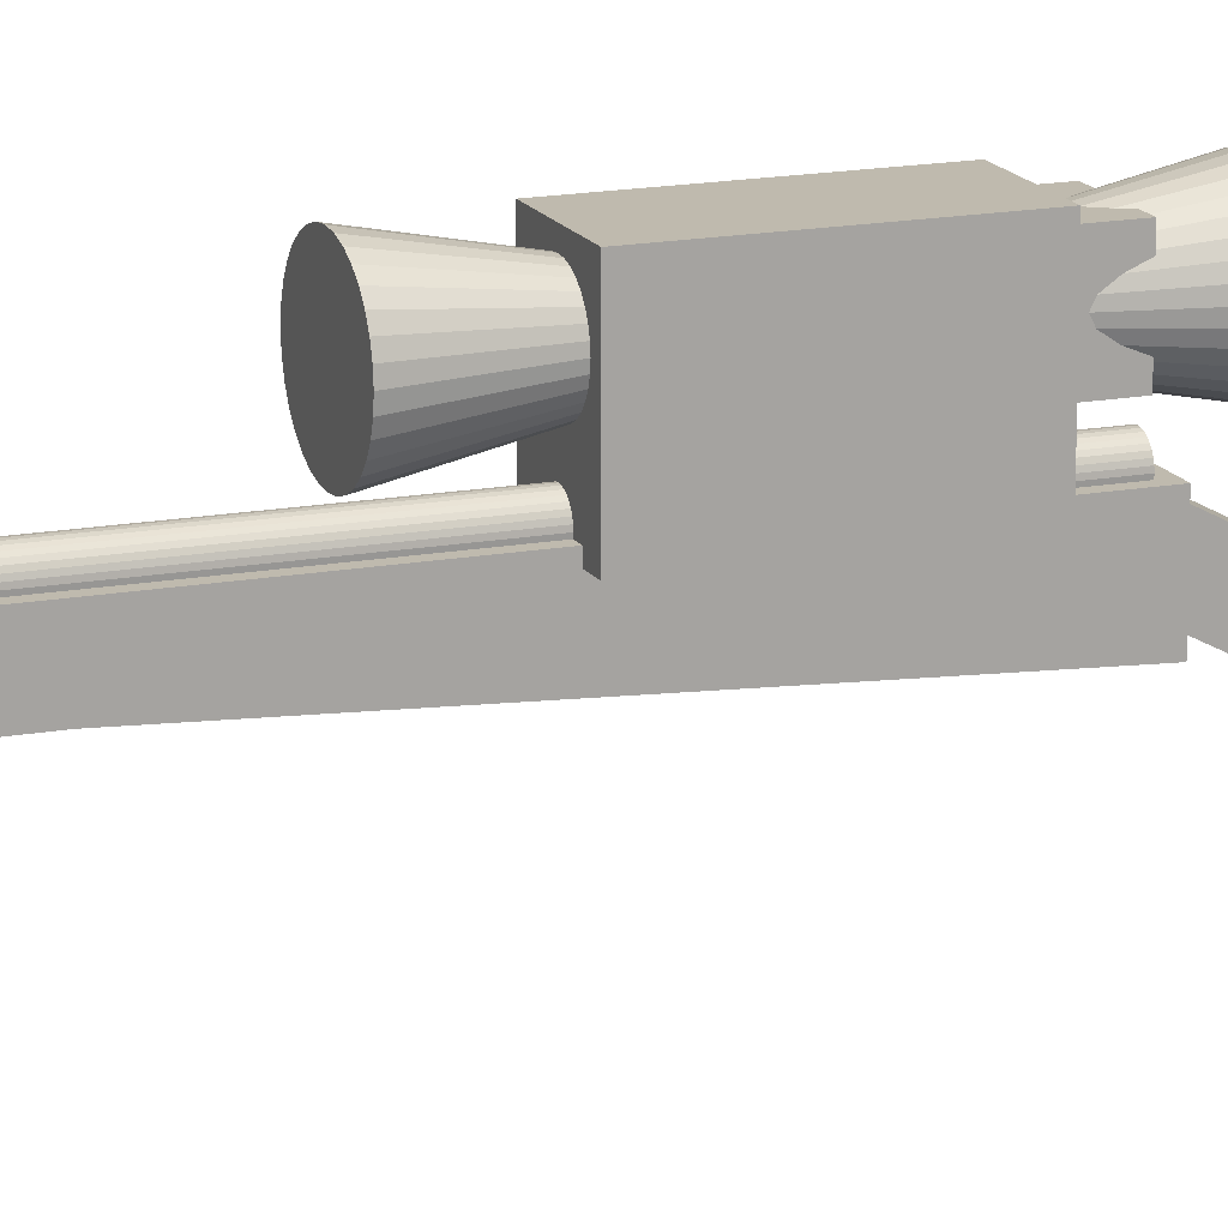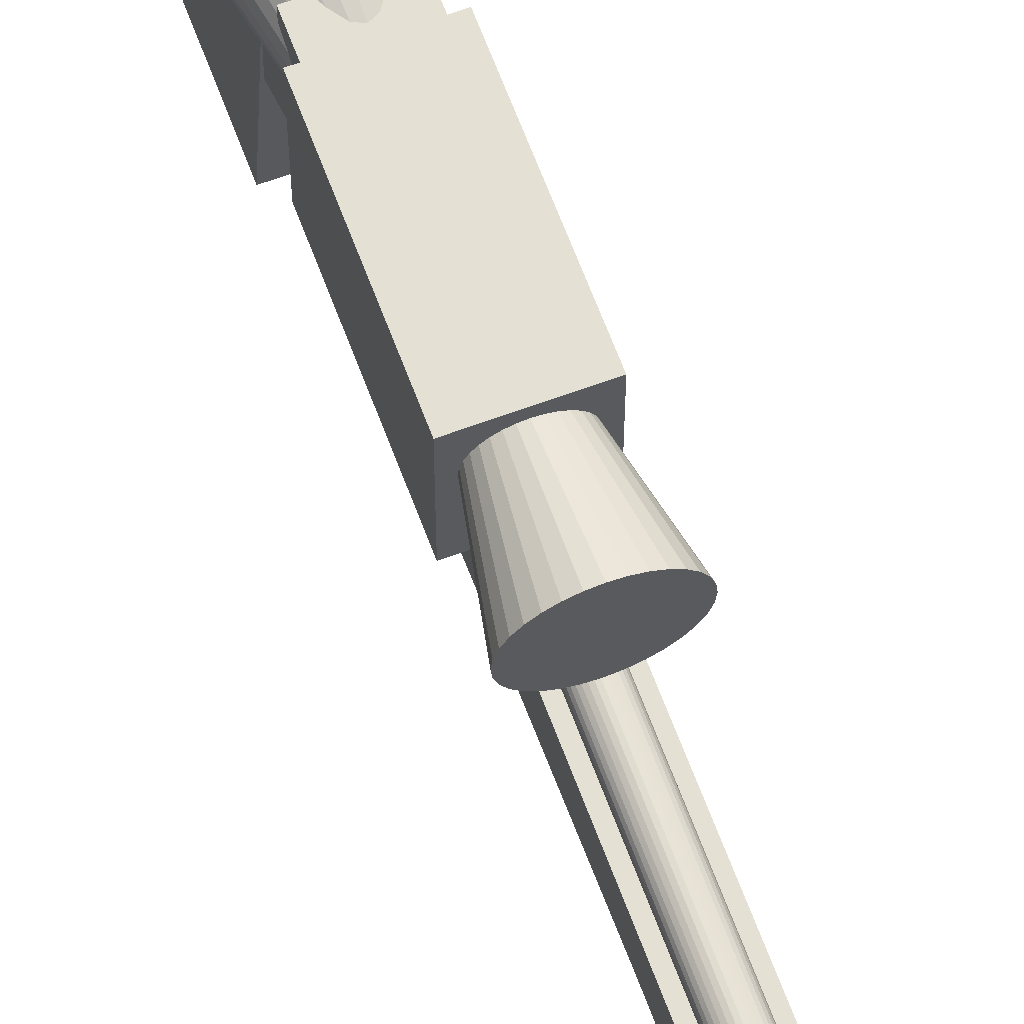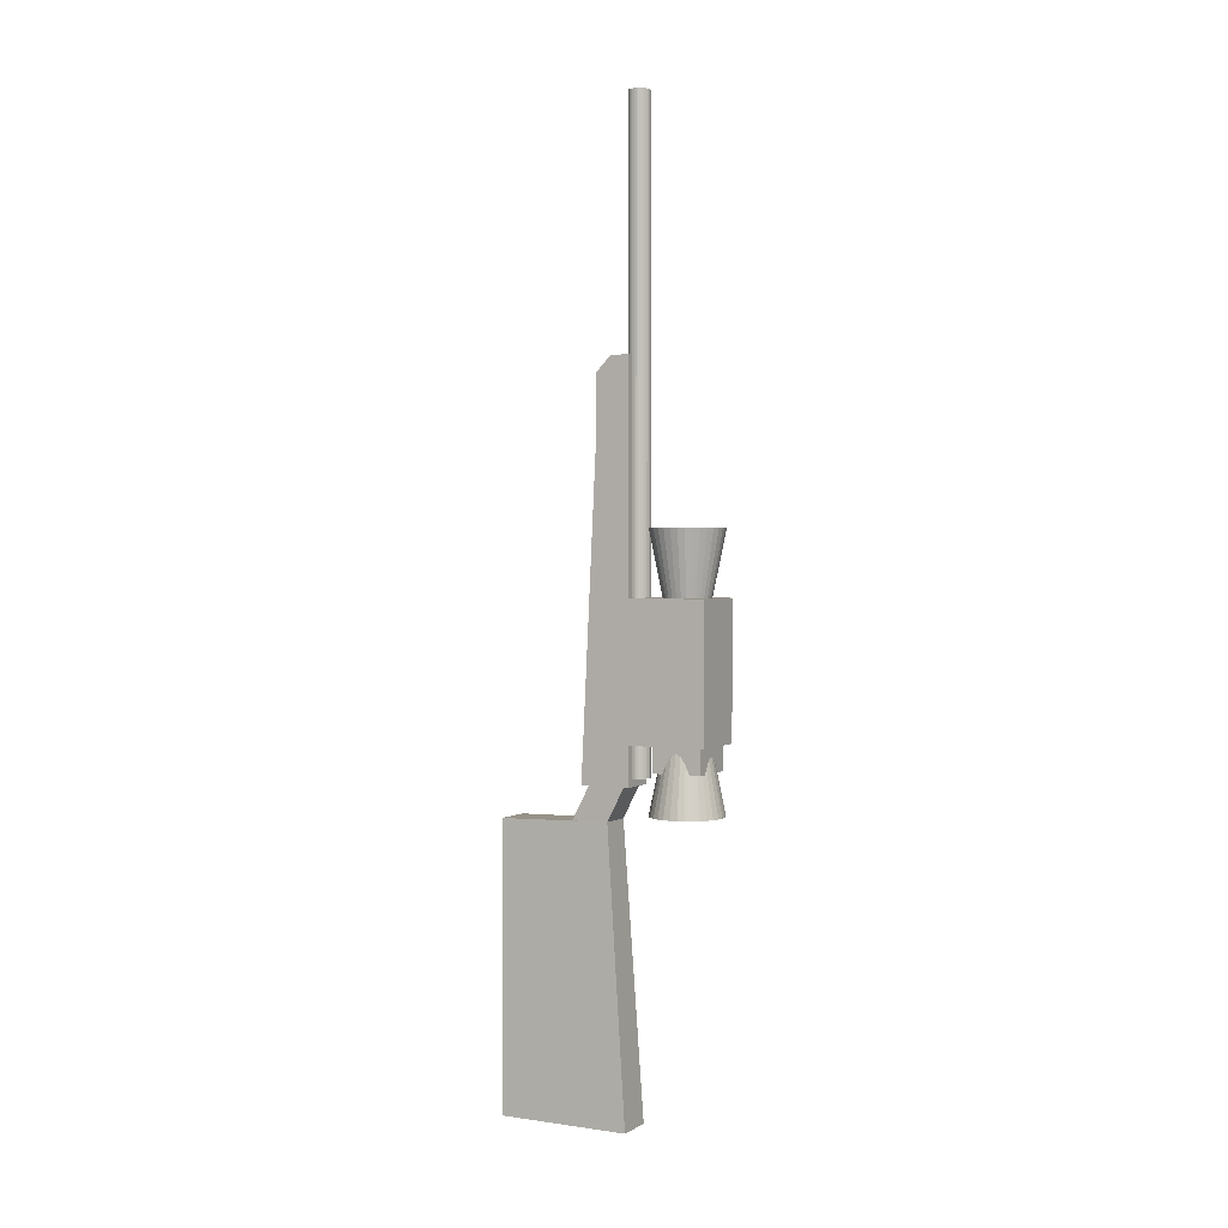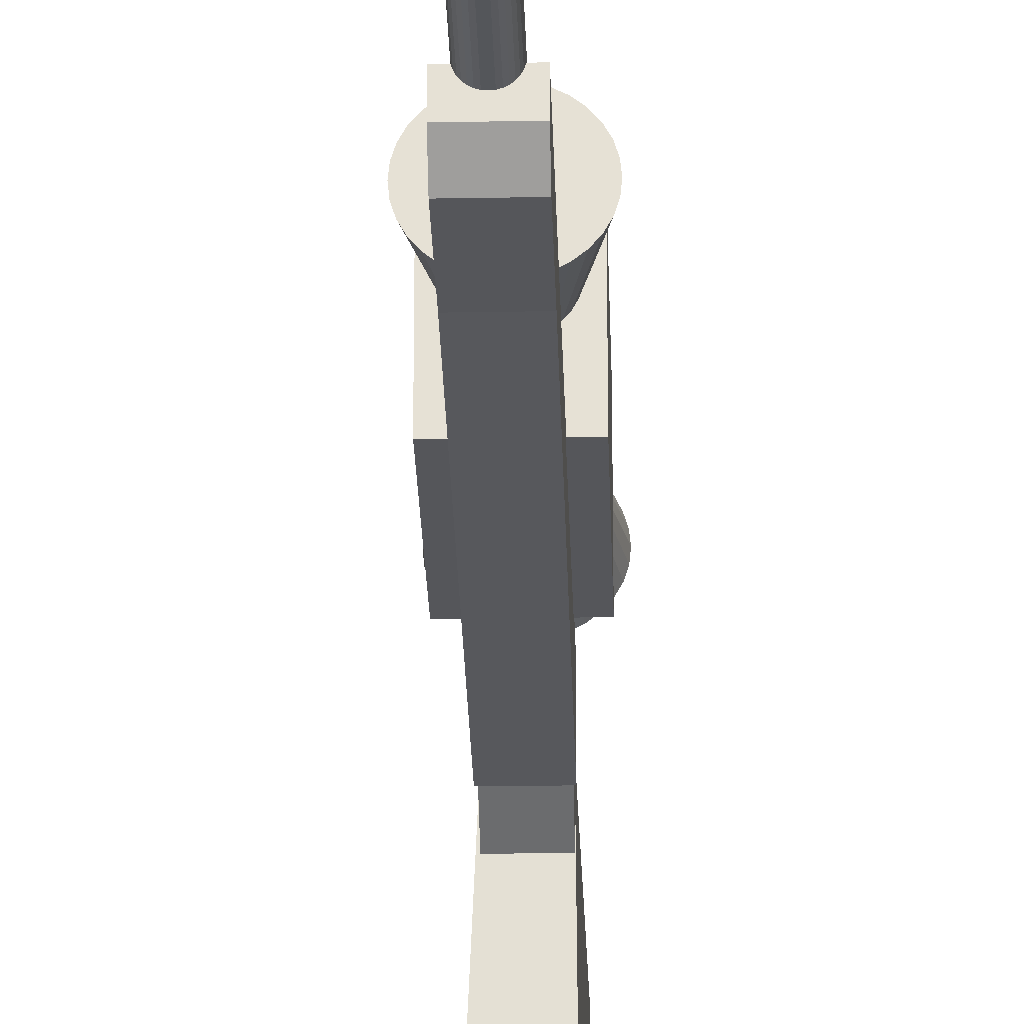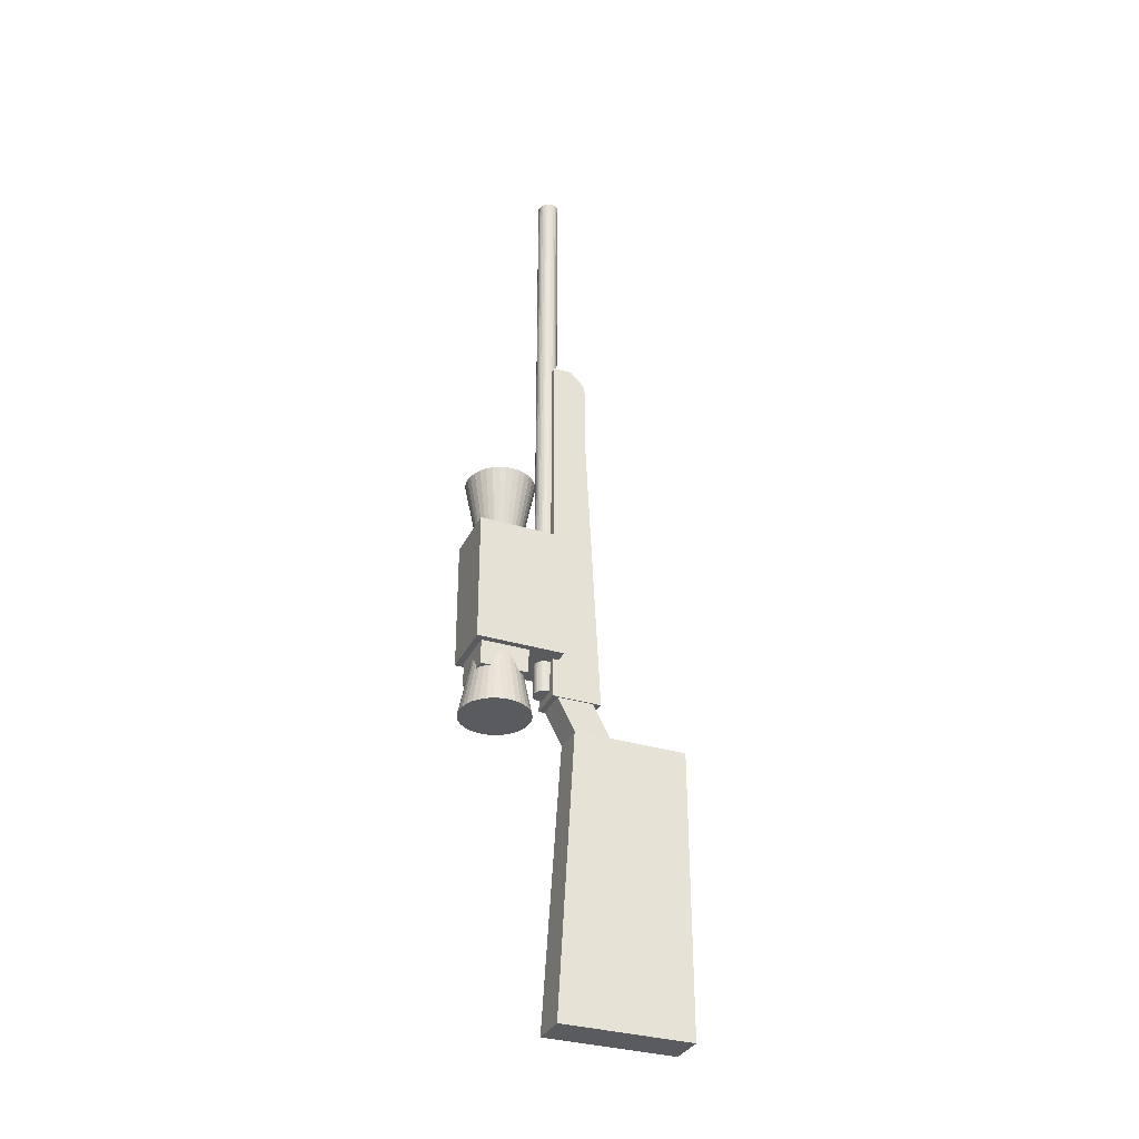
<metadata>
{"format":"obj","ext":"obj","renderer":"f3d","projection":"perspective","resolution":1024,"background":"white","views":[{"elev":15.7,"azim":68.6,"up":"+Y"},{"elev":65.2,"azim":-20.4,"up":"+Y"},{"elev":1.8,"azim":117.9,"up":"+Z"},{"elev":-26.0,"azim":1.6,"up":"+Y"},{"elev":-33.3,"azim":-112.7,"up":"+Z"}]}
</metadata>
<code>
o Cylinder
v -0.01029 0.1939 1.961
v -0.01029 0.1939 2.034
v 0.000223 0.1929 1.961
v 0.000223 0.1929 2.034
v 0.01034 0.1898 1.961
v 0.01034 0.1898 2.034
v 0.01966 0.1849 1.961
v 0.01966 0.1849 2.034
v 0.02782 0.1783 1.961
v 0.02782 0.1783 2.034
v 0.03453 0.1702 1.961
v 0.03453 0.1702 2.034
v 0.03951 0.1609 1.961
v 0.03951 0.1609 2.034
v 0.04258 0.1509 1.961
v 0.04258 0.1509 2.034
v 0.04362 0.1405 1.961
v 0.04362 0.1405 2.034
v 0.04258 0.13 1.961
v 0.04258 0.13 2.034
v 0.03951 0.12 1.961
v 0.03951 0.12 2.034
v 0.03453 0.1108 1.961
v 0.03453 0.1108 2.034
v 0.02782 0.1027 1.961
v 0.02782 0.1027 2.034
v 0.01966 0.09603 1.961
v 0.01966 0.09603 2.034
v 0.01034 0.09109 1.961
v 0.01034 0.09109 2.034
v 0.000223 0.08805 1.961
v 0.000223 0.08805 2.034
v -0.01029 0.08703 1.961
v -0.01029 0.08703 2.034
v -0.02081 0.08805 1.961
v -0.02081 0.08805 2.034
v -0.03092 0.09109 1.961
v -0.03092 0.09109 2.034
v -0.04024 0.09603 1.961
v -0.04024 0.09603 2.034
v -0.04841 0.1027 1.961
v -0.04841 0.1027 2.034
v -0.05512 0.1108 1.961
v -0.05512 0.1108 2.034
v -0.0601 0.12 1.961
v -0.0601 0.12 2.034
v -0.06317 0.13 1.961
v -0.06317 0.13 2.034
v -0.0642 0.1405 1.961
v -0.0642 0.1405 2.034
v -0.06317 0.1509 1.961
v -0.06317 0.1509 2.034
v -0.0601 0.1609 1.961
v -0.0601 0.1609 2.034
v -0.05512 0.1702 1.961
v -0.05512 0.1702 2.034
v -0.04841 0.1783 1.961
v -0.04841 0.1783 2.034
v -0.04024 0.1849 1.961
v -0.04024 0.1849 2.034
v -0.03092 0.1898 1.961
v -0.03092 0.1898 2.034
v -0.02081 0.1929 1.961
v -0.02081 0.1929 2.034
v -0.01029 0.1939 -0.7573
v 0.000223 0.1929 -0.7573
v 0.01034 0.1898 -0.7573
v 0.01966 0.1849 -0.7573
v 0.02782 0.1783 -0.7573
v 0.03453 0.1702 -0.7573
v 0.03951 0.1609 -0.7573
v 0.04258 0.1509 -0.7573
v 0.04362 0.1405 -0.7573
v 0.04258 0.13 -0.7573
v 0.03951 0.12 -0.7573
v 0.03453 0.1108 -0.7573
v 0.02782 0.1027 -0.7573
v 0.01966 0.09603 -0.7573
v 0.01034 0.09109 -0.7573
v 0.000223 0.08805 -0.7573
v -0.01029 0.08703 -0.7573
v -0.02081 0.08805 -0.7573
v -0.03092 0.09109 -0.7573
v -0.04024 0.09603 -0.7573
v -0.04841 0.1027 -0.7573
v -0.05512 0.1108 -0.7573
v -0.0601 0.12 -0.7573
v -0.06317 0.13 -0.7573
v -0.0642 0.1405 -0.7573
v -0.06317 0.1509 -0.7573
v -0.0601 0.1609 -0.7573
v -0.05512 0.1702 -0.7573
v -0.04841 0.1783 -0.7573
v -0.04024 0.1849 -0.7573
v -0.03092 0.1898 -0.7573
v -0.02081 0.1929 -0.7573
v 0.000223 0.1929 2.387
v -0.01029 0.1939 2.387
v 0.01034 0.1898 2.387
v 0.01966 0.1849 2.387
v 0.02782 0.1783 2.387
v 0.03453 0.1702 2.387
v 0.03951 0.1609 2.387
v 0.04258 0.1509 2.387
v 0.04362 0.1405 2.387
v 0.04258 0.13 2.387
v 0.03951 0.12 2.387
v 0.03453 0.1108 2.387
v 0.02782 0.1027 2.387
v 0.01966 0.09603 2.387
v 0.01034 0.09109 2.387
v 0.000223 0.08805 2.387
v -0.01029 0.08703 2.387
v -0.02081 0.08805 2.387
v -0.03092 0.09109 2.387
v -0.04024 0.09603 2.387
v -0.04841 0.1027 2.387
v -0.05512 0.1108 2.387
v -0.0601 0.12 2.387
v -0.06317 0.13 2.387
v -0.0642 0.1405 2.387
v -0.06317 0.1509 2.387
v -0.0601 0.1609 2.387
v -0.05512 0.1702 2.387
v -0.04841 0.1783 2.387
v -0.04024 0.1849 2.387
v -0.03092 0.1898 2.387
v -0.02081 0.1929 2.387
f 1 2 4 3
f 3 4 6 5
f 5 6 8 7
f 7 8 10 9
f 9 10 12 11
f 11 12 14 13
f 13 14 16 15
f 15 16 18 17
f 17 18 20 19
f 19 20 22 21
f 21 22 24 23
f 23 24 26 25
f 25 26 28 27
f 27 28 30 29
f 29 30 32 31
f 31 32 34 33
f 33 34 36 35
f 35 36 38 37
f 37 38 40 39
f 39 40 42 41
f 41 42 44 43
f 43 44 46 45
f 45 46 48 47
f 47 48 50 49
f 49 50 52 51
f 51 52 54 53
f 53 54 56 55
f 55 56 58 57
f 57 58 60 59
f 59 60 62 61
f 42 40 116 117
f 61 62 64 63
f 63 64 2 1
f 13 15 72 71
f 65 66 67 68 69 70 71 72 73 74 75 76 77 78 79 80 81 82 83 84 85 86 87 88 89 90 91 92 93 94 95 96
f 31 33 81 80
f 49 51 90 89
f 5 7 68 67
f 23 25 77 76
f 41 43 86 85
f 59 61 95 94
f 15 17 73 72
f 33 35 82 81
f 51 53 91 90
f 7 9 69 68
f 25 27 78 77
f 43 45 87 86
f 61 63 96 95
f 17 19 74 73
f 35 37 83 82
f 53 55 92 91
f 9 11 70 69
f 27 29 79 78
f 45 47 88 87
f 1 3 66 65
f 63 1 65 96
f 19 21 75 74
f 37 39 84 83
f 55 57 93 92
f 11 13 71 70
f 29 31 80 79
f 47 49 89 88
f 3 5 67 66
f 21 23 76 75
f 39 41 85 84
f 57 59 94 93
f 97 98 128 127 126 125 124 123 122 121 120 119 118 117 116 115 114 113 112 111 110 109 108 107 106 105 104 103 102 101 100 99
f 60 58 125 126
f 16 14 103 104
f 34 32 112 113
f 52 50 121 122
f 8 6 99 100
f 26 24 108 109
f 44 42 117 118
f 62 60 126 127
f 18 16 104 105
f 36 34 113 114
f 54 52 122 123
f 10 8 100 101
f 28 26 109 110
f 46 44 118 119
f 64 62 127 128
f 20 18 105 106
f 38 36 114 115
f 56 54 123 124
f 12 10 101 102
f 30 28 110 111
f 48 46 119 120
f 4 2 98 97
f 2 64 128 98
f 22 20 106 107
f 40 38 115 116
f 58 56 124 125
f 14 12 102 103
f 32 30 111 112
f 50 48 120 121
f 6 4 97 99
f 24 22 107 108
o Cube
v 0.07583 0.1311 0.7618
v 0.07583 -0.04119 0.7618
v 0.07583 0.1311 0.9341
v 0.07583 -0.04119 0.9341
v -0.09642 0.1311 0.7618
v -0.09642 -0.04119 0.7618
v -0.09642 0.1311 0.9341
v -0.09642 -0.04119 0.9341
v 0.07583 0.1311 -0.7954
v 0.07583 -0.1171 -0.7954
v -0.09642 -0.1171 -0.7954
v -0.09642 0.1311 -0.7954
v 0.07583 0.1311 1.182
v -0.09642 0.1311 1.182
v 0.07583 -0.04119 1.104
v 0.07583 0.03706 1.182
v -0.09642 0.03706 1.182
v -0.09642 -0.04119 1.104
v -0.01029 0.01757 -0.793
v -0.01029 0.01143 -0.793
f 129 131 132 130
f 136 146 145 142 135
f 135 133 134 136
f 134 139 138 130
f 131 129 133 135
f 136 134 130 132
f 140 137 138 139
f 133 140 139 134
f 130 138 137 129
f 129 137 140 133
f 132 143 146 136
f 141 142 145 144
f 135 142 141 131
f 143 144 145 146
f 131 141 144 143 132
l 147 148
o Cube.001
v -0.09082 -0.05204 -0.7428
v -0.09082 0.09062 -0.8176
v -0.09082 -0.1268 -0.8855
v -0.09082 0.01586 -0.9603
v 0.07023 -0.05204 -0.7428
v 0.07023 0.09062 -0.8176
v 0.07023 -0.1268 -0.8855
v 0.07023 0.01586 -0.9603
v -0.09082 -0.02133 -0.6843
v -0.09082 0.1213 -0.759
v 0.07023 0.1213 -0.759
v 0.07023 -0.02133 -0.6843
v -0.09082 -0.0557 -1.097
v -0.09082 -0.1984 -1.022
v 0.07023 -0.1984 -1.022
v 0.07023 -0.0557 -1.097
v -0.09082 -0.2791 -1.523
v -0.09082 -0.4218 -1.448
v 0.07023 -0.4218 -1.448
v 0.07023 -0.2791 -1.523
f 149 150 152 151
f 156 155 163 164
f 155 156 154 153
f 149 153 160 157
f 151 155 153 149
f 156 152 150 154
f 160 159 158 157
f 154 150 158 159
f 153 154 159 160
f 150 149 157 158
f 161 164 168 165
f 155 151 162 163
f 152 156 164 161
f 151 152 161 162
f 166 165 168 167
f 162 161 165 166
f 164 163 167 168
f 163 162 166 167
o Cube.002
v 0.07385 -0.5455 -0.975
v 0.07023 0.01586 -0.9603
v 0.07385 -0.5455 -2.394
v 0.07385 0.11 -2.394
v -0.1163 -0.5455 -0.975
v -0.09082 0.01586 -0.9603
v -0.1163 -0.5455 -2.394
v -0.1163 0.11 -2.394
f 169 171 172 170
f 171 175 176 172
f 175 173 174 176
f 173 169 170 174
f 171 169 173 175
f 176 174 170 172
o Cube.003
v -0.1632 0.2337 -0.1062
v -0.1632 0.5395 -0.1062
v -0.1632 0.2337 -0.412
v -0.1632 0.5395 -0.412
v 0.1426 0.2337 -0.1062
v 0.1426 0.5395 -0.1062
v 0.1426 0.2337 -0.412
v 0.1426 0.5395 -0.412
v -0.1632 0.2337 0.07354
v -0.1632 0.5395 0.07354
v 0.1426 0.5395 0.07354
v 0.1426 0.2337 0.07354
v -0.1306 0.5069 -0.5952
v -0.1306 0.2663 -0.5952
v 0.11 0.2663 -0.5952
v 0.11 0.5069 -0.5952
v -0.1632 0.5395 -0.1062
v -0.1632 0.5395 -0.412
v 0.1426 0.5395 -0.412
v 0.1426 0.5395 -0.1062
v -0.1632 0.5395 -0.5952
v -0.1632 0.2337 -0.5952
v 0.1426 0.2337 -0.5952
v 0.1426 0.5395 -0.5952
v -0.1306 0.5069 -0.7201
v -0.1306 0.2663 -0.7201
v 0.11 0.2663 -0.7201
v 0.11 0.5069 -0.7201
v 0.1426 0.1002 -0.412
v -0.1632 0.1002 -0.412
v -0.1632 0.1002 -0.1062
v 0.1426 0.1002 -0.1062
v -0.1632 0.1002 0.07354
v 0.1426 0.1002 0.07354
v 0.1426 0.1002 -0.5952
v -0.1632 0.1002 -0.5952
v -0.1321 0.1002 -0.443
v -0.1321 0.1002 -0.3809
v -0.1632 0.1002 -0.412
v -0.1321 0.1002 -0.07519
v -0.1632 0.1002 -0.1062
v -0.1321 0.1002 -0.1373
v 0.1115 0.1002 -0.07519
v 0.1115 0.1002 -0.1373
v 0.1426 0.1002 -0.1062
v -0.1632 0.1002 0.07354
v -0.1321 0.1002 0.04249
v 0.1115 0.1002 0.04249
v 0.1426 0.1002 0.07354
v 0.1426 0.1002 -0.5952
v 0.1115 0.1002 -0.5642
v -0.1321 0.1002 -0.5642
v -0.1632 0.1002 -0.5952
v 0.1115 0.1002 -0.443
v 0.1426 0.1002 -0.412
v 0.1115 0.1002 -0.3809
f 177 193 194 179
f 194 195 200 197
f 183 195 196 181
f 196 193 186 187
f 181 188 210 208
f 184 180 178 182
f 188 187 186 185
f 181 196 187 188
f 193 177 185 186
f 183 181 208 205
f 189 192 204 201
f 179 194 197 198
f 195 183 199 200
f 177 179 206 207
f 178 180 194 193
f 180 184 195 194
f 184 182 196 195
f 182 178 193 196
f 189 190 198 197
f 190 191 199 198
f 192 189 197 200
f 191 192 200 199
f 202 201 204 203
f 190 189 201 202
f 192 191 203 204
f 191 190 202 203
f 215 217 207 206
f 217 222 209 207
f 229 215 206 212
f 199 183 205 211
f 188 185 209 210
f 198 199 211 212
f 185 177 207 209
f 179 198 212 206
f 216 219 224 223
f 225 221 208 210
f 226 229 212 211
f 222 225 210 209
f 221 231 205 208
f 231 226 211 205
f 214 232 220 218
f 213 214 215
f 216 217 218
f 219 220 221
f 230 231 232
f 232 214 213 230
f 218 220 219 216
f 214 218 217 215
f 220 232 231 221
f 223 224 225 222
f 224 219 221 225
f 216 223 222 217
f 227 228 229 226
f 228 213 215 229
f 230 227 226 231
f 230 213 228 227
o Cone
v -0.01029 0.2106 0.3905
v 0.02498 0.214 0.3905
v 0.05891 0.224 0.3905
v 0.09017 0.2402 0.3905
v 0.1176 0.2621 0.3905
v 0.1401 0.2888 0.3905
v 0.1568 0.3192 0.3905
v 0.1671 0.3523 0.3905
v 0.1705 0.3866 0.3905
v 0.1671 0.4209 0.3905
v 0.1568 0.454 0.3905
v 0.1401 0.4844 0.3905
v 0.1176 0.5111 0.3905
v 0.09017 0.533 0.3905
v 0.05891 0.5492 0.3905
v 0.02498 0.5593 0.3905
v -0.01029 0.5626 0.3905
v -0.04557 0.5593 0.3905
v -0.07949 0.5492 0.3905
v -0.1108 0.533 0.3905
v -0.1382 0.5111 0.3905
v -0.1606 0.4844 0.3905
v -0.1774 0.454 0.3905
v -0.1876 0.4209 0.3905
v -0.1911 0.3866 0.3905
v -0.1876 0.3523 0.3905
v -0.1774 0.3192 0.3905
v -0.1606 0.2888 0.3905
v -0.1382 0.2621 0.3905
v -0.1108 0.2402 0.3905
v -0.07949 0.224 0.3905
v -0.04557 0.214 0.3905
v -0.01029 0.3866 -0.4912
f 233 265 234
f 234 265 235
f 235 265 236
f 236 265 237
f 237 265 238
f 238 265 239
f 239 265 240
f 240 265 241
f 241 265 242
f 242 265 243
f 243 265 244
f 244 265 245
f 245 265 246
f 246 265 247
f 247 265 248
f 248 265 249
f 249 265 250
f 250 265 251
f 251 265 252
f 252 265 253
f 253 265 254
f 254 265 255
f 255 265 256
f 256 265 257
f 257 265 258
f 258 265 259
f 259 265 260
f 260 265 261
f 261 265 262
f 262 265 263
f 233 234 235 236 237 238 239 240 241 242 243 244 245 246 247 248 249 250 251 252 253 254 255 256 257 258 259 260 261 262 263 264
f 263 265 264
f 264 265 233
o Cone.001
v -0.01029 0.5626 -0.9206
v 0.02498 0.5593 -0.9206
v 0.05891 0.5492 -0.9206
v 0.09017 0.533 -0.9206
v 0.1176 0.5111 -0.9206
v 0.1401 0.4844 -0.9206
v 0.1568 0.454 -0.9206
v 0.1671 0.4209 -0.9206
v 0.1705 0.3866 -0.9206
v 0.1671 0.3523 -0.9206
v 0.1568 0.3192 -0.9206
v 0.1401 0.2888 -0.9206
v 0.1176 0.2621 -0.9206
v 0.09017 0.2402 -0.9206
v 0.05891 0.224 -0.9206
v 0.02498 0.214 -0.9206
v -0.01029 0.2106 -0.9206
v -0.04557 0.214 -0.9206
v -0.07949 0.224 -0.9206
v -0.1108 0.2402 -0.9206
v -0.1382 0.2621 -0.9206
v -0.1606 0.2888 -0.9206
v -0.1774 0.3192 -0.9206
v -0.1876 0.3523 -0.9206
v -0.1911 0.3866 -0.9206
v -0.1876 0.4209 -0.9206
v -0.1774 0.454 -0.9206
v -0.1606 0.4844 -0.9206
v -0.1382 0.5111 -0.9206
v -0.1108 0.533 -0.9206
v -0.07949 0.5492 -0.9206
v -0.04557 0.5593 -0.9206
v -0.01029 0.3866 -0.03896
f 266 298 267
f 267 298 268
f 268 298 269
f 269 298 270
f 270 298 271
f 271 298 272
f 272 298 273
f 273 298 274
f 274 298 275
f 275 298 276
f 276 298 277
f 277 298 278
f 278 298 279
f 279 298 280
f 280 298 281
f 281 298 282
f 282 298 283
f 283 298 284
f 284 298 285
f 285 298 286
f 286 298 287
f 287 298 288
f 288 298 289
f 289 298 290
f 290 298 291
f 291 298 292
f 292 298 293
f 293 298 294
f 294 298 295
f 295 298 296
f 266 267 268 269 270 271 272 273 274 275 276 277 278 279 280 281 282 283 284 285 286 287 288 289 290 291 292 293 294 295 296 297
f 296 298 297
f 297 298 266

</code>
